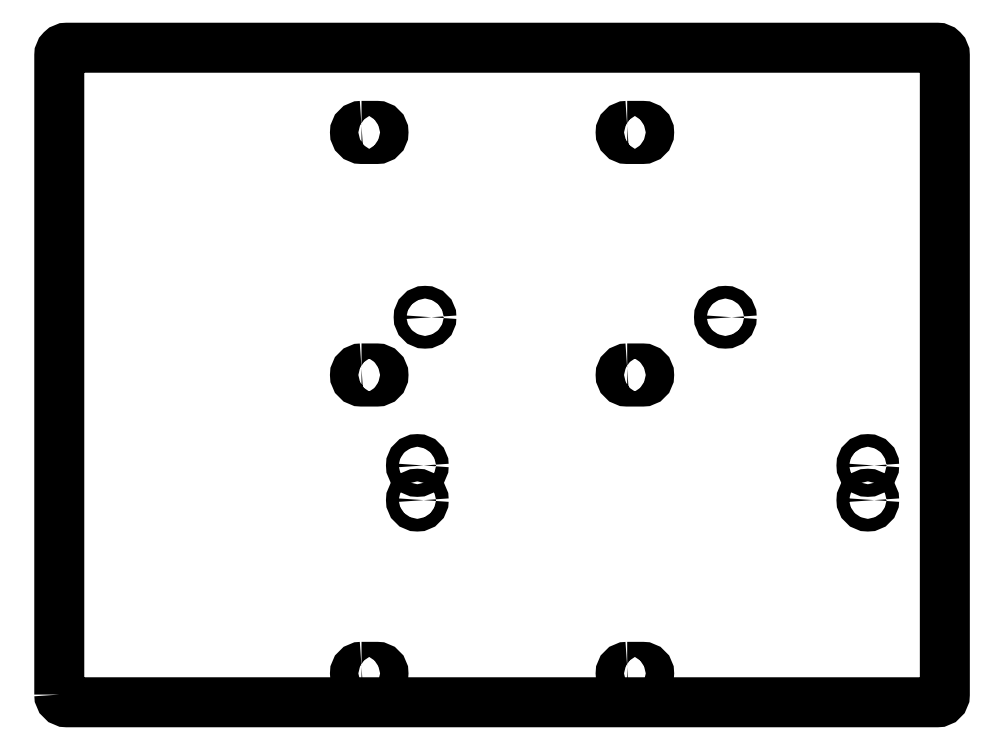
<metadata>
{"format":"dxf","ext":"dxf","renderer":"ezdxf+matplotlib","layout":"modelspace","background":"white","min_lineweight":24,"dpi":150}
</metadata>
<code>
0
SECTION
2
ENTITIES
0
CIRCLE
8
0
10
93
20
-117.5
30
0
40
1.65
210
0
220
0
230
1
0
CIRCLE
8
0
10
210
20
-117.5
30
0
40
1.65
210
0
220
0
230
1
0
CIRCLE
8
0
10
93
20
-108.5
30
0
40
1.65
210
0
220
0
230
1
0
CIRCLE
8
0
10
210
20
-108.5
30
0
40
1.65
210
0
220
0
230
1
0
CIRCLE
8
0
10
95
20
-70
30
0
40
1.65
210
0
220
-0
230
1
0
CIRCLE
8
0
10
173
20
-70
30
0
40
1.65
210
0
220
-0
230
1
0
LWPOLYLINE
8
0
90
8
70
1
43
0
10
-2.637e-14
20
-168
42
0.4142
10
2
20
-170
10
228
20
-170
42
0.4142
10
230
20
-168
10
230
20
-2
42
0.4142
10
228
20
-2.665e-14
10
2
20
-3.553e-14
42
0.4142
10
9.159e-15
20
-2
0
LWPOLYLINE
8
0
90
4
70
1
43
0
10
147.5
20
-20.3
10
151.5
20
-20.3
42
-1
10
151.5
20
-23.7
10
147.5
20
-23.7
42
-1
0
LWPOLYLINE
8
0
90
4
70
1
43
0
10
147.5
20
-83.3
10
151.5
20
-83.3
42
-1
10
151.5
20
-86.7
10
147.5
20
-86.7
42
-1
0
LWPOLYLINE
8
0
90
4
70
1
43
0
10
147.5
20
-160.8
10
151.5
20
-160.8
42
-1
10
151.5
20
-164.2
10
147.5
20
-164.2
42
-1
0
LWPOLYLINE
8
0
90
4
70
1
43
0
10
78.5
20
-160.8
10
82.5
20
-160.8
42
-1
10
82.5
20
-164.2
10
78.5
20
-164.2
42
-1
0
LWPOLYLINE
8
0
90
4
70
1
43
0
10
78.5
20
-83.3
10
82.5
20
-83.3
42
-1
10
82.5
20
-86.7
10
78.5
20
-86.7
42
-1
0
LWPOLYLINE
8
0
90
4
70
1
43
0
10
78.5
20
-20.3
10
82.5
20
-20.3
42
-1
10
82.5
20
-23.7
10
78.5
20
-23.7
42
-1
0
ENDSEC
0
EOF

</code>
